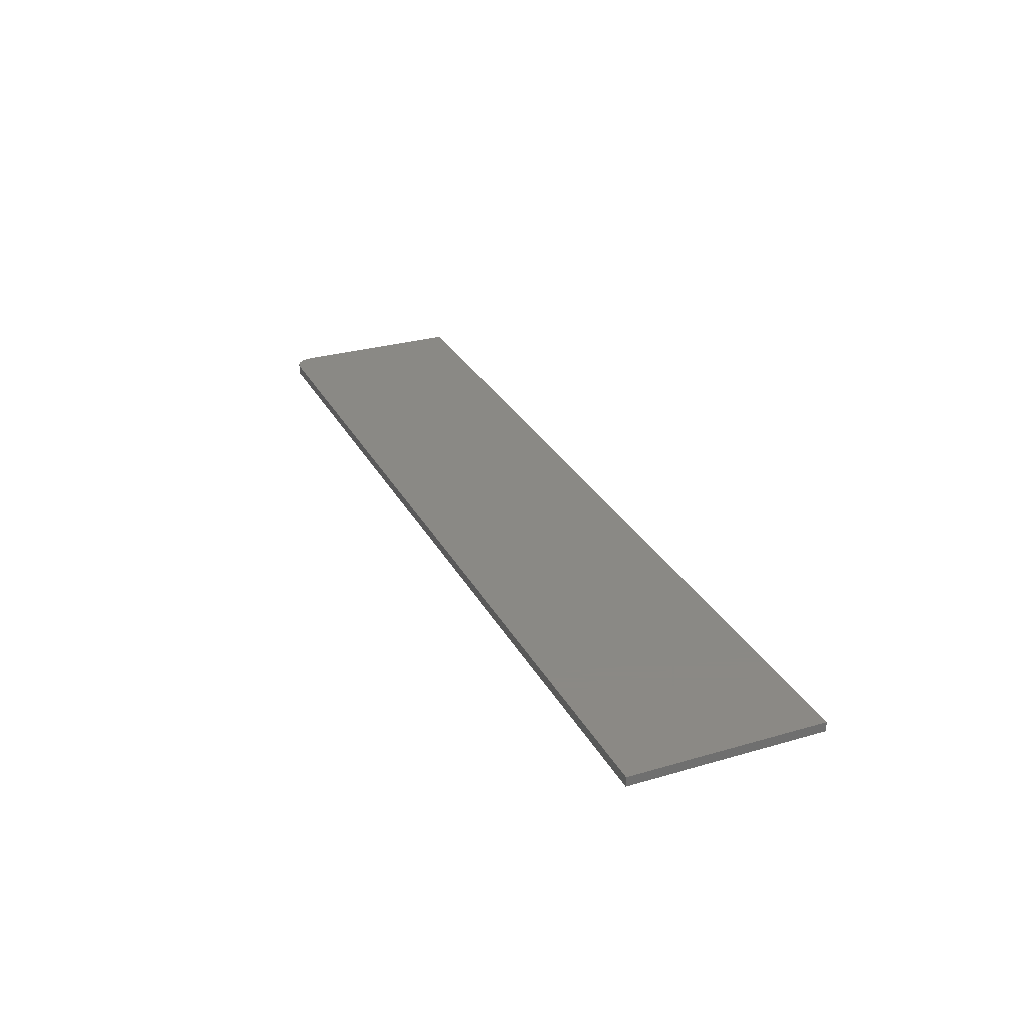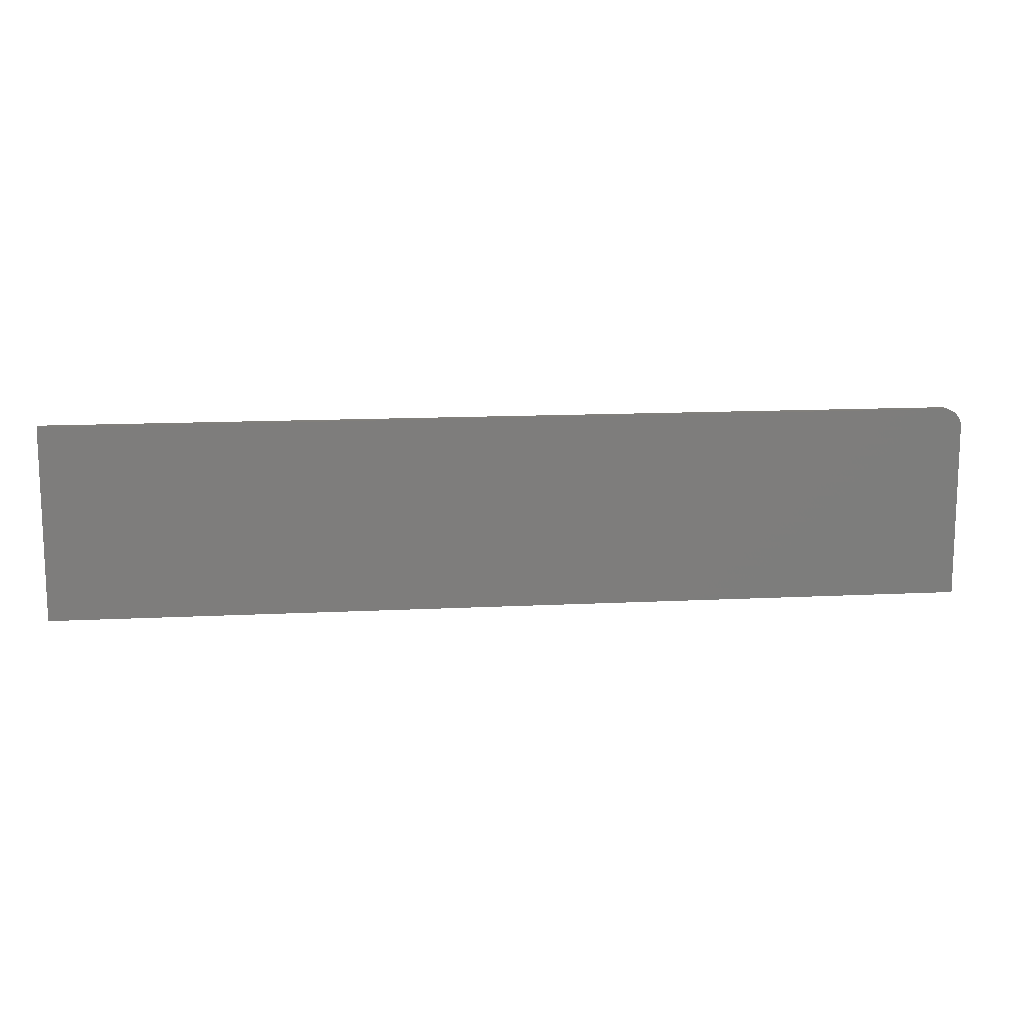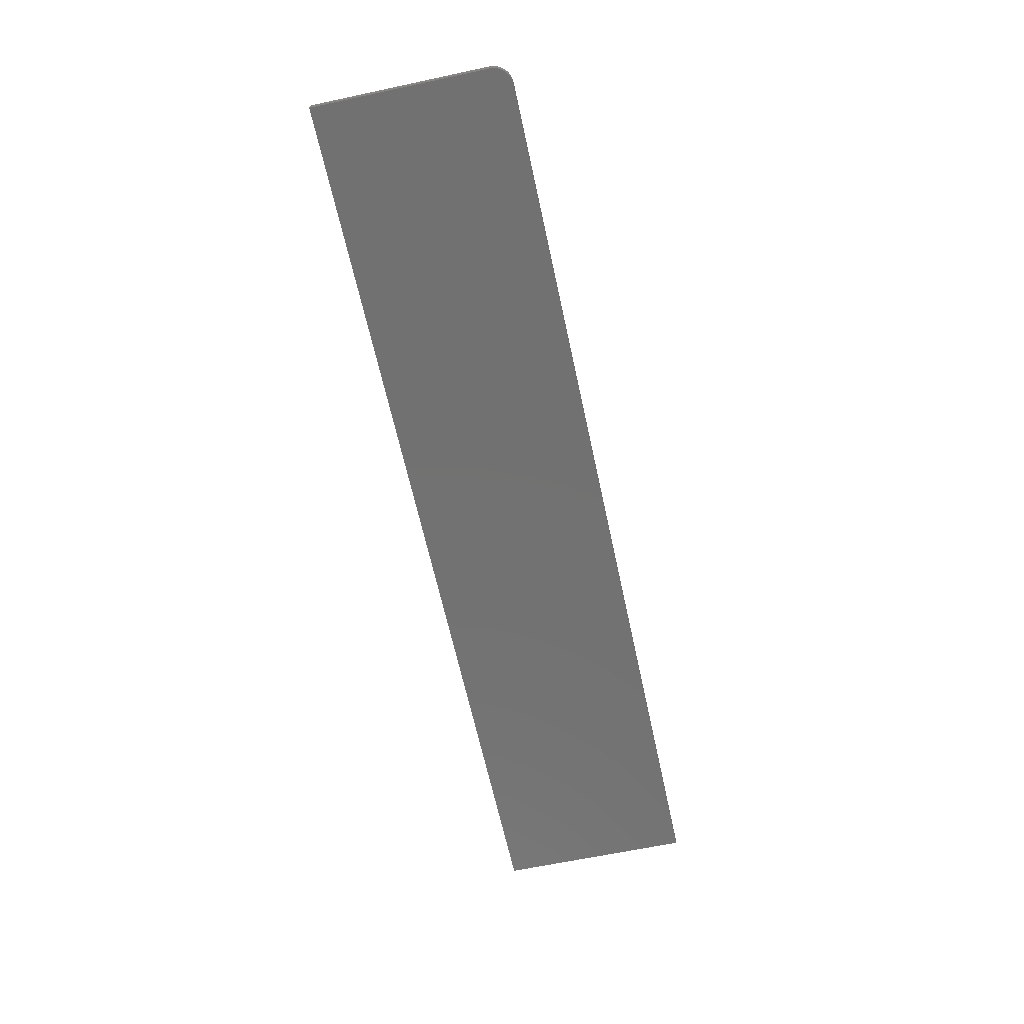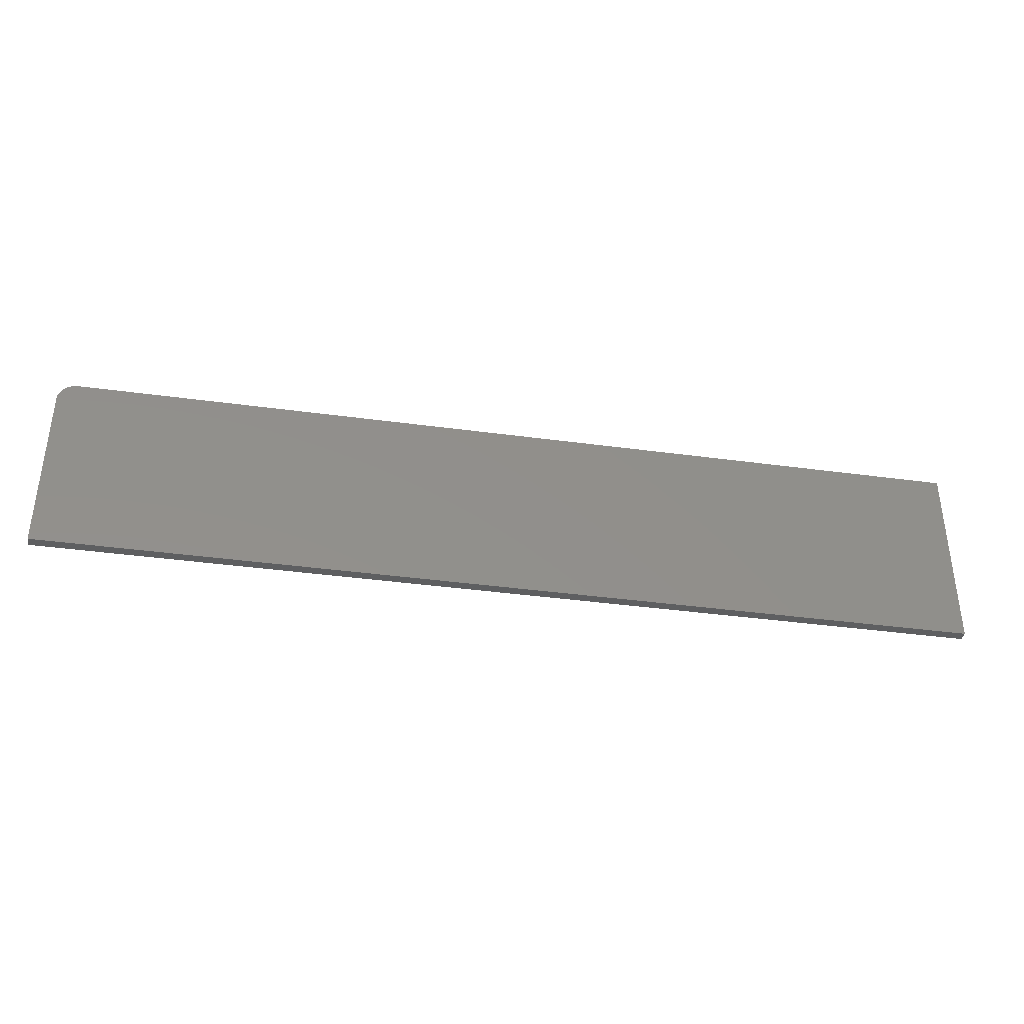
<metadata>
{"format":"stl","ext":"stl","renderer":"f3d","projection":"perspective","resolution":1024,"background":"white","views":[{"elev":28.9,"azim":66.6,"up":"+Y"},{"elev":13.2,"azim":173.4,"up":"+Z"},{"elev":-63.6,"azim":-77.8,"up":"+Y"},{"elev":-37.9,"azim":-9.9,"up":"+Z"}]}
</metadata>
<code>
# stl→obj: 24 verts, 44 faces
v 0.01562 -0.007812 0.1579
v 0.01258 -0.007812 0.1576
v 0.009646 -0.007812 0.1567
v 0.75 -0.007812 0.1579
v 0.006944 -0.007812 0.1553
v 0.004576 -0.007812 0.1533
v 0.002633 -0.007812 0.151
v 0.001189 -0.007812 0.1482
v 0.0003002 -0.007812 0.1453
v 8.712e-18 -0.007812 0.1423
v 0 -0.007812 0
v 0.75 -0.007812 -4.592e-17
v 0.009646 0 0.1567
v 0.01258 0 0.1576
v 0.01562 0 0.1579
v 0.75 0 0.1579
v 0.75 0 -4.592e-17
v 0 0 0
v 8.712e-18 0 0.1423
v 0.0003002 0 0.1453
v 0.001189 0 0.1482
v 0.002633 0 0.151
v 0.004576 0 0.1533
v 0.006944 0 0.1553
f 1 2 3
f 4 1 3
f 4 3 5
f 4 5 6
f 4 6 7
f 4 7 8
f 4 8 9
f 4 9 10
f 4 10 11
f 4 11 12
f 13 14 15
f 16 17 18
f 16 18 19
f 16 19 20
f 16 20 21
f 16 21 22
f 16 22 23
f 16 23 24
f 16 24 13
f 16 13 15
f 10 19 11
f 11 19 18
f 4 16 1
f 1 16 15
f 19 10 20
f 20 10 9
f 20 9 21
f 21 9 8
f 21 8 22
f 22 8 7
f 22 7 23
f 23 7 6
f 23 6 24
f 24 6 5
f 24 5 13
f 13 5 3
f 13 3 14
f 14 3 2
f 14 2 15
f 15 2 1
f 12 17 4
f 4 17 16
f 11 18 12
f 12 18 17

</code>
